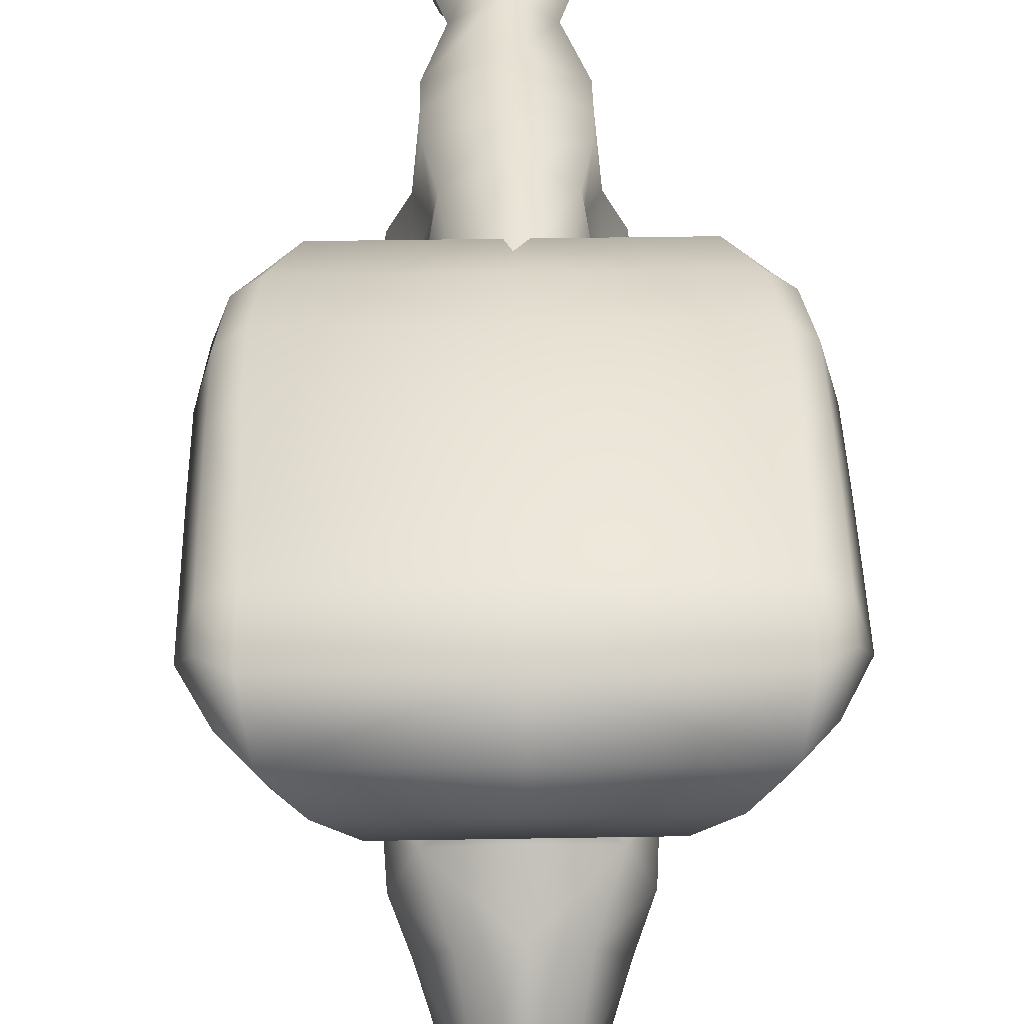
<metadata>
{"format":"obj","ext":"obj","renderer":"f3d","projection":"perspective","resolution":1024,"background":"white","views":[{"elev":39.6,"azim":178.8,"up":"+Y"}]}
</metadata>
<code>
v  1.884 0.0311 -15.76
v  -0 0.0311 -15.76
v  -0 0.893 -16.26
v  2.465 0.893 -16.26
v  -0 1.708 -16.29
v  3.034 1.708 -16.29
v  -0 2.678 -15.77
v  3.232 2.678 -15.77
v  1.759 0.6253 -8.047
v  -0 0.6253 -8.047
v  -0 -0.0626 -9.464
v  2.014 -0.0626 -9.464
v  1.829 -1.4 -12.8
v  -0 -1.4 -12.8
v  1.661 -1.348 -14.2
v  -0 -1.348 -14.2
v  -0 -0.3578 -14.89
v  1.759 -0.3578 -14.89
v  -1.351 -3.703 -12.41
v  -0.8352 -4.216 -12.46
v  -1.147 -4.069 -11.66
v  -0.2836 -5.548 -11.5
v  -0.5083 -5.302 -11.09
v  -0.8307 -4.891 -10.92
v  -0.4826 -4.956 -11.52
v  -1.493 -3.922 -10.96
v  -1.511 -3.435 -11.68
v  -1.776 -2.736 -12.77
v  -0.539 -5.116 -10.44
v  -0.2836 -5.186 -10.03
v  -0.4826 -4.819 -10.2
v  -0.2523 -5.548 -9.863
v  -0 -5.648 -9.694
v  -0.3364 -5.55 -10.22
v  -0 -5.169 -9.849
v  -0 -4.777 -9.975
v  -1.128 -3.703 -10.11
v  -1.79 -3.397 -10.79
v  -1.878 -2.44 -11.25
v  -0 -3.885 -9.833
v  -0 -3.919 -8.579
v  -0.4781 -4.068 -7.513
v  -0.905 -3.371 -7.61
v  -0 -3.69 -7.808
v  -0.8352 -3.582 -8.573
v  -1.511 -3.348 -9.985
v  -2.075 -2.307 -10.24
v  -1.894 -1.371 -10.64
v  -1.842 -1.645 -12.63
v  -1.888 -2.211 -8.56
v  -1.351 -3.202 -8.566
v  -1.466 -2.956 -7.63
v  -1.883 -2.174 -9.228
v  -1.895 -1.102 -9.414
v  -1.19 -0.2566 -9.979
v  -1.05 -0.966 -12.16
v  -1.212 0.0784 -9.335
v  -1.934 -0.9308 -8.836
v  -1.837 -2.113 -7.683
v  -1.699 -2.65 -6.931
v  -1.121 -3.249 -7.101
v  -1.121 -3.059 -6.605
v  -1.233 0.4134 -8.691
v  -0.5455 -3.868 -7.143
v  -0.5551 -3.502 -6.527
v  -0.4581 -3.314 -6.214
v  -0.905 -2.82 -6.343
v  -1.485 -2.237 -6.344
v  -2.127 -1.838 -6.909
v  -1.762 -1.569 -6.297
v  -2.105 -0.5611 -6.697
v  -0.2404 -3.958 -6.354
v  -0.2167 -3.85 -5.984
v  -1.167 0.7478 -6.818
v  -1.814 -0.6713 -7.555
v  -0 -4.015 -7.076
v  -0 -3.77 -6.646
v  -0 -4.026 -6.528
v  -0 -4.142 -6.342
v  -0 -3.965 -5.753
v  -0 -3.372 -6.001
v  -0 -2.866 -6.111
v  -0 -2.063 -3.936
v  -0.8799 -1.942 -4.023
v  -0 -2.922 -2.789
v  -1.351 -1.654 -4.222
v  -1.727 -1.219 -4.504
v  -1.675 -0.4509 -5.839
v  -1.664 -0.2852 -4.858
v  -1.351 0.7377 -5.048
v  -1.722 0.7147 -4.351
v  -1.449 -1.23 -3.836
v  -1.843 -0.1857 -4.013
v  -1.351 0.6916 -3.654
v  -1.056 1.46 -3.828
v  -0.8117 2.72 -2.002
v  -0.5432 1.313 -1.456
v  -0.7246 1.752 -0.3959
v  -1.207 2.72 -3.604
v  -1.03 0.6387 -2.482
v  -1.444 -0.0862 -3.168
v  -1.558 -0.5624 -3.395
v  -1.066 -1.609 -3.384
v  -0.6364 0.576 -2.127
v  -0.3359 1.084 -1.406
v  -0.4561 1.585 -0.4142
v  -0.9356 1.652 0.1116
v  -1.113 1.724 0.6653
v  -0 1.63 0.8057
v  -0 1.995 1.111
v  -0 -0.4296 -2.433
v  -0 0.4703 -1.942
v  -0 1.01 -1.282
v  -0 1.495 -0.3779
v  -0 1.545 0.1677
v  -0.342 -1.266 -2.13
v  -0.9457 -0.9569 -2.908
v  -0 -1.312 -2.771
v  -0 -1.536 -2.004
v  -0.3371 -1.068 -2.041
v  -0 -1.019 -1.835
v  -0.6506 -0.6777 -2.3
v  -0 -0.6646 -2.003
v  -0.9496 -0.4534 -2.701
v  -0.1948 -2.801 -2.877
v  -0.3166 -2.551 -2.709
v  -0 -2.458 -2.462
v  -0 -1.643 -2.995
v  -3.722 3.139 -11.96
v  -4.007 2.172 -12.12
v  -4.007 2.243 -10.49
v  -3.722 3.203 -10.47
v  -3.572 3.077 -9.194
v  -3.859 2.274 -9.113
v  -3.326 2.846 -8.519
v  -3.376 2.253 -7.734
v  -2.955 1.261 -7.86
v  -3.438 1.131 -9.233
v  -3.438 0.7428 -12.38
v  -4.007 2.024 -13.52
v  -3.722 2.958 -13.51
v  -3.438 0.6435 -13.7
v  -2.521 0.2384 -15.36
v  -2.322 -0.0363 -14.75
v  -3.438 0.6974 -14.8
v  -4.007 1.884 -14.74
v  -3.722 2.747 -14.66
v  -3.232 3.035 -14.67
v  -3.232 3.271 -13.53
v  -3.292 3.444 -11.91
v  -3.524 1.768 -15.7
v  -2.955 0.8714 -15.69
v  -1.759 -0.3578 -14.89
v  -1.884 0.0311 -15.76
v  -2.465 0.893 -16.26
v  -3.034 1.708 -16.29
v  -3.722 2.512 -15.27
v  -3.232 2.678 -15.77
v  -1.919 1.379 -7.172
v  -2.529 0.7552 -8.53
v  -2.688 0.3199 -9.425
v  -2.393 -1.019 -12.69
v  -2.26 -0.9065 -14.08
v  -1.661 -1.348 -14.2
v  -1.829 -1.4 -12.8
v  -2.014 -0.0626 -9.464
v  -1.759 0.6253 -8.047
v  -3.273 3.497 -10.43
v  -3.144 3.374 -9.188
v  -2.685 3.077 -8.001
v  -2.367 2.312 -7.109
v  -1.261 2.72 -0.2334
v  -1.234 2.084 0.8939
v  -1.201 2.439 0.937
v  -1.228 2.72 0.748
v  -0 3.188 -0.2334
v  -0 3.188 0.9031
v  -0 2.43 1.137
v  -1.341 1.457 -4.479
v  -1.206 2.72 -4.358
v  -0 3.188 -4.358
v  -0 3.188 -3.604
v  -0 3.188 -2.002
v  -1.181 2.72 -5.113
v  -1.055 1.454 -5.13
v  -1.17 1.503 -6.497
v  -0.9579 2.72 -6.325
v  -0 3.188 -6.325
v  -0 3.188 -5.113
v  -0 3.188 -8.602
v  -0.7266 2.508 -8.449
v  -1.345 1.418 -8.58
v  -0 -5.413 -10.93
v  -0 -6.343 -11.03
v  0.3358 -6.331 -11.19
v  0.2135 -6.58 -11.59
v  -0 -6.78 -11.68
v  -0 -6.626 -11.85
v  -0 -5.799 -11.69
v  -0 -5.004 -11.87
v  0.4826 -4.956 -11.52
v  0.2836 -5.548 -11.5
v  0.1969 -6.508 -11.67
v  0.5083 -5.302 -11.09
v  -0 -5.327 -10.55
v  0.4826 -4.819 -10.2
v  0.8306 -4.891 -10.92
v  1.493 -3.922 -10.96
v  1.147 -4.069 -11.66
v  0.5389 -5.116 -10.44
v  0.2836 -5.186 -10.03
v  0.2523 -5.548 -9.863
v  0.3364 -5.55 -10.22
v  1.128 -3.703 -10.11
v  -0 -5.689 -10.32
v  1.79 -3.397 -10.79
v  1.511 -3.348 -9.985
v  1.511 -3.435 -11.68
v  1.351 -3.703 -12.41
v  0.8352 -4.216 -12.46
v  1.351 -3.466 -13
v  0.8352 -3.986 -13.17
v  1.649 -3.068 -13.28
v  1.294 -3.557 -13.77
v  1.776 -2.736 -12.77
v  1.744 -2.235 -13.38
v  1.878 -2.44 -11.25
v  2.075 -2.307 -10.24
v  1.883 -2.174 -9.228
v  1.351 -3.202 -8.566
v  1.888 -2.211 -8.56
v  1.286 -1.897 -14.03
v  1.673 -1.738 -13.46
v  1.842 -1.645 -12.63
v  1.894 -1.371 -10.64
v  1.895 -1.102 -9.414
v  1.934 -0.9308 -8.836
v  1.212 0.0784 -9.335
v  1.233 0.4134 -8.691
v  1.19 -0.2566 -9.979
v  1.05 -0.966 -12.16
v  1.009 -1.226 -13.35
v  1.466 -2.956 -7.63
v  1.837 -2.113 -7.683
v  1.814 -0.6713 -7.555
v  1.167 0.7478 -6.818
v  1.345 1.418 -8.58
v  1.17 1.503 -6.497
v  0.7265 2.508 -8.449
v  1.351 0.7377 -5.048
v  0.9578 2.72 -6.325
v  1.055 1.454 -5.13
v  1.341 1.457 -4.479
v  1.722 0.7147 -4.351
v  1.056 1.46 -3.828
v  1.351 0.6916 -3.654
v  1.03 0.6387 -2.482
v  1.181 2.72 -5.113
v  1.206 2.72 -4.358
v  1.207 2.72 -3.604
v  0.8117 2.72 -2.002
v  0.5431 1.313 -1.456
v  0.7246 1.752 -0.3959
v  1.261 2.72 -0.2334
v  1.228 2.72 0.748
v  1.201 2.439 0.937
v  1.234 2.084 0.8939
v  1.113 1.724 0.6653
v  0.9355 1.652 0.1116
v  0.4561 1.585 -0.4142
v  0.3358 1.084 -1.406
v  0.6364 0.576 -2.127
v  1.444 -0.0862 -3.168
v  0.9495 -0.4534 -2.701
v  0.6506 -0.6777 -2.3
v  0.3371 -1.068 -2.041
v  0.3419 -1.266 -2.13
v  0.9457 -0.9569 -2.908
v  1.843 -0.1857 -4.013
v  1.558 -0.5624 -3.395
v  1.066 -1.609 -3.384
v  1.449 -1.23 -3.836
v  0.8798 -1.942 -4.023
v  1.351 -1.654 -4.222
v  1.727 -1.219 -4.504
v  1.664 -0.2852 -4.858
v  1.675 -0.4509 -5.839
v  2.105 -0.5611 -6.697
v  0.2404 -3.958 -6.354
v  0.2166 -3.85 -5.984
v  0.458 -3.314 -6.214
v  0.9049 -2.82 -6.343
v  1.485 -2.237 -6.344
v  1.762 -1.569 -6.297
v  0.555 -3.502 -6.527
v  1.121 -3.059 -6.605
v  1.699 -2.65 -6.931
v  2.127 -1.838 -6.909
v  0.9049 -3.371 -7.61
v  0.8352 -3.582 -8.573
v  0.4781 -4.068 -7.513
v  -0 -4.191 -7.672
v  0.2579 -4.644 -7.601
v  -0 -5.062 -7.815
v  0.2404 -4.802 -7.466
v  -0 -5.149 -7.66
v  1.121 -3.249 -7.101
v  0.5454 -3.868 -7.143
v  0.2404 -4.598 -7.218
v  -0 -4.724 -7.069
v  -0 -4.497 -7.062
v  3.722 2.512 -15.27
v  3.722 2.747 -14.66
v  3.232 3.035 -14.67
v  3.722 2.958 -13.51
v  3.232 3.271 -13.53
v  3.722 3.139 -11.96
v  3.292 3.444 -11.91
v  3.722 3.203 -10.47
v  3.273 3.497 -10.43
v  4.007 2.172 -12.12
v  4.007 2.024 -13.52
v  4.007 2.243 -10.49
v  3.572 3.077 -9.194
v  3.144 3.374 -9.188
v  3.326 2.846 -8.519
v  2.685 3.077 -8.001
v  3.376 2.253 -7.734
v  2.367 2.312 -7.109
v  1.919 1.379 -7.172
v  2.955 1.261 -7.86
v  2.529 0.7552 -8.53
v  3.438 1.131 -9.233
v  3.859 2.274 -9.113
v  2.688 0.3199 -9.425
v  2.393 -1.019 -12.69
v  2.26 -0.9065 -14.08
v  2.322 -0.0363 -14.75
v  2.521 0.2384 -15.36
v  3.438 0.7428 -12.38
v  3.438 0.6435 -13.7
v  3.438 0.6974 -14.8
v  2.955 0.8714 -15.69
v  3.524 1.768 -15.7
v  4.007 1.884 -14.74
v  -0.4544 -6.362 -16.31
v  -0.6114 -5.312 -15.55
v  -0.471 -5.436 -16.17
v  -1.02 -4.65 -15
v  -0.6194 -5.383 -14.64
v  -0.681 -5.013 -14.23
v  -0.5696 -5.497 -14.38
v  -0.4583 -5.894 -14.61
v  -0.5028 -5.845 -14.75
v  -0.5934 -4.349 -15.79
v  -0.8573 -3.936 -14.14
v  -0 -5.213 -14.03
v  -0 -5.595 -14.21
v  -0 -6.094 -14.47
v  -0 -5.917 -14.94
v  -0 -5.491 -14.86
v  -0 -5.464 -15.36
v  -1.703 -2.782 -13.93
v  -1.286 -1.897 -14.03
v  -0.8674 -2.709 -14.96
v  -1.384 -3.419 -14.5
v  -1.294 -3.557 -13.77
v  -0 -3.978 -13.7
v  -0 -4.358 -13.9
v  -1.009 -1.226 -13.35
v  -0.702 -1.275 -14.06
v  -0 -1.31 -14.06
v  -0 -1.65 -14.21
v  -0 -2.404 -15.18
v  -0 -6.453 -16.18
v  -0.3486 -6.36 -16.47
v  -0 -5.365 -16.42
v  -0 -4.164 -16.07
v  -0 -6.566 -16.77
v  0.4583 -5.894 -14.61
v  0.5027 -5.845 -14.75
v  0.6194 -5.383 -14.64
v  0.5696 -5.497 -14.38
v  0.681 -5.013 -14.23
v  1.02 -4.65 -15
v  0.6113 -5.312 -15.55
v  0.8572 -3.936 -14.14
v  1.384 -3.419 -14.5
v  0.5933 -4.349 -15.79
v  0.471 -5.436 -16.17
v  0.4544 -6.362 -16.31
v  1.703 -2.782 -13.93
v  0.8673 -2.709 -14.96
v  0.3486 -6.36 -16.47
v  -0 3.035 -14.67
v  -0 3.271 -13.53
v  -0 3.444 -11.91
v  -0 3.497 -10.43
v  -0 3.374 -9.188
v  -0 3.077 -8.001
v  -0 2.312 -7.109
v  -0 1.379 -7.172
v  0.3166 -2.551 -2.709
v  0.1948 -2.801 -2.877
v  -0 -4.181 -13.19
v  -0 -4.308 -12.5
v  -0 -4.314 -12
v  -0.197 -6.508 -11.67
v  -0.2136 -6.58 -11.59
v  -0.3358 -6.331 -11.19
v  -0.8352 -3.986 -13.17
v  -1.673 -1.738 -13.46
v  -1.744 -2.235 -13.38
v  -1.649 -3.068 -13.28
v  -1.351 -3.466 -13
v  -0.2579 -4.644 -7.601
v  -0.2404 -4.802 -7.466
v  -0.2404 -4.598 -7.218
v  0.702 -1.275 -14.06
o acc3
g acc3
f 1 2 3
f 3 4 1
f 4 3 5
f 5 6 4
f 6 5 7
f 7 8 6
f 9 10 11
f 11 12 9
f 13 12 11
f 11 14 13
f 15 13 14
f 14 16 15
f 15 16 17
f 17 18 15
f 18 17 2
f 2 1 18
f 19 20 21
f 22 23 24
f 24 25 22
f 21 25 24
f 24 26 21
f 27 21 26
f 21 27 19
f 28 19 27
f 29 24 23
f 24 29 30
f 30 31 24
f 26 24 31
f 32 30 29
f 33 32 34
f 32 33 35
f 35 30 32
f 30 35 36
f 36 31 30
f 37 31 36
f 31 37 26
f 38 26 37
f 26 38 27
f 39 27 38
f 36 40 37
f 37 40 41
f 42 43 44
f 41 44 43
f 43 45 41
f 41 45 37
f 46 37 45
f 37 46 38
f 47 38 46
f 38 47 39
f 48 39 47
f 39 48 49
f 50 51 52
f 43 52 51
f 51 45 43
f 45 51 46
f 53 46 51
f 46 53 47
f 54 47 53
f 47 54 48
f 54 53 50
f 51 50 53
f 48 55 56
f 55 48 54
f 54 57 55
f 57 54 58
f 50 58 54
f 58 50 59
f 52 59 50
f 59 52 60
f 60 52 43
f 43 61 60
f 62 60 61
f 58 63 57
f 64 61 43
f 61 64 65
f 65 62 61
f 62 65 66
f 66 67 62
f 60 62 67
f 67 68 60
f 69 60 68
f 68 70 69
f 71 69 70
f 65 72 73
f 73 66 65
f 74 75 71
f 69 71 75
f 65 64 76
f 76 77 65
f 72 65 77
f 77 78 72
f 72 78 79
f 72 79 80
f 80 73 72
f 73 80 81
f 81 66 73
f 66 81 82
f 82 83 84
f 84 83 85
f 82 67 66
f 84 67 82
f 68 67 84
f 84 86 68
f 70 68 86
f 86 87 70
f 88 70 87
f 87 89 88
f 90 88 89
f 91 90 89
f 86 92 87
f 93 87 92
f 87 93 89
f 89 93 91
f 94 91 93
f 91 94 95
f 96 97 98
f 97 96 99
f 99 95 97
f 100 97 95
f 95 94 100
f 101 100 94
f 93 101 94
f 102 101 93
f 92 102 93
f 102 92 103
f 104 100 101
f 100 104 105
f 105 97 100
f 97 105 106
f 106 98 97
f 98 106 107
f 98 107 108
f 109 108 107
f 108 109 110
f 111 112 104
f 105 104 112
f 112 113 105
f 106 105 113
f 113 114 106
f 106 114 115
f 115 107 106
f 107 115 109
f 116 117 118
f 118 119 116
f 120 116 119
f 119 121 120
f 122 120 121
f 121 123 122
f 122 123 111
f 111 124 122
f 104 124 111
f 101 124 104
f 116 120 122
f 124 116 122
f 124 117 116
f 117 124 101
f 101 102 117
f 103 117 102
f 125 126 103
f 103 92 86
f 86 84 103
f 103 84 125
f 85 125 84
f 126 125 85
f 85 127 126
f 103 126 127
f 127 128 103
f 117 103 128
f 128 118 117
f 129 130 131
f 131 132 129
f 133 132 131
f 131 134 133
f 135 133 134
f 134 136 135
f 137 136 134
f 134 138 137
f 138 134 131
f 131 139 138
f 139 131 130
f 139 130 140
f 141 140 130
f 130 129 141
f 140 142 139
f 143 144 145
f 142 145 144
f 146 145 142
f 142 140 146
f 147 146 140
f 140 141 147
f 148 147 141
f 141 149 148
f 149 141 129
f 129 150 149
f 145 146 151
f 151 152 145
f 145 152 143
f 153 144 143
f 143 154 153
f 154 143 152
f 152 155 154
f 156 155 152
f 152 151 156
f 156 151 157
f 157 151 146
f 146 147 157
f 158 157 147
f 147 148 158
f 157 158 156
f 159 137 160
f 160 137 138
f 138 161 160
f 161 138 139
f 139 162 161
f 162 139 142
f 142 163 162
f 144 163 142
f 164 163 144
f 144 153 164
f 163 164 165
f 165 162 163
f 162 165 166
f 166 161 162
f 161 166 167
f 167 160 161
f 160 167 159
f 150 129 132
f 132 168 150
f 168 132 133
f 133 169 168
f 169 133 135
f 135 170 169
f 170 135 136
f 136 171 170
f 159 171 136
f 136 137 159
f 172 173 174
f 172 174 175
f 176 172 175
f 175 177 176
f 177 175 174
f 174 178 177
f 110 178 174
f 174 173 110
f 110 173 108
f 172 108 173
f 172 98 108
f 98 172 96
f 90 91 179
f 95 179 91
f 180 179 95
f 95 99 180
f 181 180 99
f 99 182 181
f 182 99 96
f 96 183 182
f 183 96 172
f 172 176 183
f 179 180 184
f 184 185 179
f 179 185 90
f 70 88 71
f 74 71 88
f 88 90 74
f 186 74 90
f 90 185 186
f 187 186 185
f 185 184 187
f 188 187 184
f 184 189 188
f 189 184 180
f 180 181 189
f 187 188 190
f 190 191 187
f 186 187 191
f 191 192 186
f 74 186 192
f 192 63 74
f 75 74 63
f 63 58 75
f 59 75 58
f 75 59 69
f 60 69 59
f 193 194 195
f 196 195 194
f 194 197 196
f 196 197 198
f 199 200 201
f 201 202 199
f 198 199 202
f 202 203 198
f 198 203 196
f 202 196 203
f 202 195 196
f 202 204 195
f 195 204 193
f 205 193 204
f 206 207 208
f 209 208 207
f 207 201 209
f 202 201 207
f 207 204 202
f 210 204 207
f 211 210 207
f 210 211 212
f 207 206 211
f 204 210 205
f 205 210 213
f 212 213 210
f 213 212 33
f 35 33 212
f 212 211 35
f 36 35 211
f 211 206 36
f 36 206 214
f 208 214 206
f 214 40 36
f 33 215 213
f 213 215 205
f 216 217 214
f 214 208 216
f 218 216 208
f 208 209 218
f 219 218 209
f 209 220 219
f 221 219 220
f 220 222 221
f 223 221 222
f 222 224 223
f 219 221 223
f 225 223 226
f 223 225 219
f 218 219 225
f 225 227 218
f 216 218 227
f 227 228 216
f 217 216 228
f 228 229 217
f 230 217 229
f 229 231 230
f 232 233 226
f 225 226 233
f 225 233 234
f 227 225 234
f 234 235 227
f 228 227 235
f 235 236 228
f 236 229 228
f 231 229 236
f 236 237 231
f 237 236 238
f 238 239 237
f 240 238 236
f 236 235 240
f 241 240 235
f 235 234 241
f 242 241 234
f 243 230 231
f 231 244 243
f 244 231 237
f 237 245 244
f 245 237 239
f 239 246 245
f 246 239 247
f 247 248 246
f 248 247 249
f 250 246 248
f 249 190 188
f 188 251 249
f 249 251 248
f 252 248 251
f 248 252 250
f 250 252 253
f 253 254 250
f 254 253 255
f 255 256 254
f 257 256 255
f 251 188 189
f 189 258 251
f 251 258 252
f 253 252 258
f 258 259 253
f 255 253 259
f 259 260 255
f 182 260 259
f 260 182 183
f 258 189 181
f 181 259 258
f 259 181 182
f 261 183 176
f 183 261 260
f 260 261 262
f 262 255 260
f 255 262 257
f 263 262 261
f 261 264 263
f 176 264 261
f 265 264 176
f 176 177 265
f 266 265 177
f 177 178 266
f 267 266 178
f 178 110 267
f 268 267 110
f 265 266 264
f 264 266 267
f 264 267 268
f 264 268 263
f 268 269 263
f 263 269 270
f 262 263 270
f 270 271 262
f 257 262 271
f 271 272 257
f 110 109 268
f 269 268 109
f 109 115 269
f 270 269 115
f 115 114 270
f 270 114 113
f 113 271 270
f 271 113 112
f 112 272 271
f 272 112 111
f 273 256 257
f 273 257 272
f 272 274 273
f 111 274 272
f 275 274 111
f 111 123 275
f 275 123 121
f 121 276 275
f 276 121 119
f 119 277 276
f 273 274 278
f 274 277 278
f 274 275 277
f 275 276 277
f 279 254 256
f 256 273 279
f 280 279 273
f 278 280 273
f 280 278 281
f 281 282 280
f 279 280 282
f 281 283 284
f 284 282 281
f 284 285 282
f 282 285 279
f 285 286 279
f 254 279 286
f 286 250 254
f 250 286 287
f 246 250 287
f 287 288 246
f 85 83 283
f 283 83 82
f 80 79 289
f 289 290 80
f 81 80 290
f 290 291 81
f 82 81 291
f 291 292 82
f 82 292 283
f 283 292 293
f 293 284 283
f 284 293 294
f 294 285 284
f 285 294 287
f 287 286 285
f 290 289 295
f 295 291 290
f 291 295 296
f 296 292 291
f 292 296 297
f 297 293 292
f 293 297 298
f 298 294 293
f 294 298 288
f 288 287 294
f 246 288 245
f 245 288 298
f 298 244 245
f 244 298 297
f 297 243 244
f 299 243 297
f 230 243 299
f 299 300 230
f 217 230 300
f 300 214 217
f 41 40 214
f 214 300 41
f 41 300 299
f 299 44 41
f 44 299 301
f 301 302 44
f 302 301 303
f 303 304 302
f 304 303 305
f 305 306 304
f 297 307 299
f 296 307 297
f 307 296 295
f 295 308 307
f 299 307 308
f 308 301 299
f 301 308 309
f 301 309 305
f 301 305 303
f 310 306 305
f 305 309 310
f 309 311 310
f 311 309 308
f 308 76 311
f 76 308 295
f 295 77 76
f 77 295 289
f 289 78 77
f 289 79 78
f 6 8 312
f 313 312 8
f 8 314 313
f 315 313 314
f 314 316 315
f 317 315 316
f 316 318 317
f 319 317 318
f 318 320 319
f 321 322 315
f 315 317 321
f 323 321 317
f 317 319 323
f 323 319 324
f 324 319 320
f 320 325 324
f 326 324 325
f 325 327 326
f 328 326 327
f 327 329 328
f 328 329 330
f 330 331 328
f 332 331 330
f 333 331 332
f 331 333 334
f 323 334 333
f 324 334 323
f 334 324 326
f 326 328 334
f 334 328 331
f 330 9 332
f 332 335 333
f 335 332 9
f 9 12 335
f 336 335 12
f 12 13 336
f 337 336 13
f 13 15 337
f 338 337 15
f 15 18 338
f 339 338 18
f 335 336 340
f 341 340 336
f 336 337 341
f 341 337 338
f 338 342 341
f 342 338 339
f 339 343 342
f 342 343 344
f 344 345 342
f 341 342 345
f 345 322 341
f 340 341 322
f 322 321 340
f 340 321 323
f 333 340 323
f 340 333 335
f 18 1 339
f 343 339 1
f 1 4 343
f 343 4 6
f 6 344 343
f 312 344 6
f 345 344 312
f 312 313 345
f 322 345 313
f 313 315 322
f 346 347 348
f 348 347 349
f 349 347 350
f 351 349 350
f 350 352 351
f 353 352 350
f 350 354 353
f 349 355 348
f 356 351 357
f 357 351 352
f 352 358 357
f 359 358 352
f 352 353 359
f 360 359 353
f 353 354 360
f 361 360 354
f 354 350 361
f 362 361 350
f 363 364 365
f 365 366 363
f 367 363 366
f 366 356 367
f 368 367 356
f 356 369 368
f 357 369 356
f 370 371 364
f 364 371 372
f 372 373 364
f 364 373 374
f 374 365 364
f 355 365 374
f 366 365 355
f 355 349 366
f 356 366 349
f 349 351 356
f 350 347 362
f 375 362 347
f 347 346 375
f 375 346 376
f 348 376 346
f 376 348 377
f 377 348 355
f 355 378 377
f 374 378 355
f 377 379 376
f 376 379 375
f 380 381 382
f 382 383 380
f 384 383 382
f 382 385 384
f 385 382 386
f 383 358 359
f 357 358 383
f 383 384 357
f 357 384 387
f 387 384 385
f 385 388 387
f 388 385 389
f 390 389 385
f 385 386 390
f 390 386 391
f 368 369 387
f 387 369 357
f 223 224 392
f 388 392 224
f 392 388 393
f 389 393 388
f 374 393 389
f 389 378 374
f 377 378 389
f 389 390 377
f 377 390 394
f 391 394 390
f 375 379 394
f 394 379 377
f 394 391 375
f 375 391 386
f 386 362 375
f 362 386 382
f 382 361 362
f 361 382 381
f 381 360 361
f 360 381 380
f 380 359 360
f 359 380 383
f 8 7 395
f 395 314 8
f 314 395 396
f 396 316 314
f 316 396 397
f 397 318 316
f 318 397 398
f 398 320 318
f 325 320 398
f 398 399 325
f 327 325 399
f 399 400 327
f 329 327 400
f 400 401 329
f 330 329 401
f 401 402 330
f 9 330 402
f 402 10 9
f 281 403 404
f 277 119 118
f 118 278 277
f 278 118 128
f 128 281 278
f 281 128 127
f 127 403 281
f 403 127 85
f 85 404 403
f 283 404 85
f 404 283 281
f 164 16 14
f 14 165 164
f 165 14 11
f 11 166 165
f 167 166 11
f 11 10 167
f 156 158 7
f 7 5 156
f 155 156 5
f 5 3 155
f 154 155 3
f 3 2 154
f 153 154 2
f 2 17 153
f 164 153 17
f 17 16 164
f 167 10 402
f 402 159 167
f 159 402 401
f 401 171 159
f 171 401 400
f 400 170 171
f 170 400 399
f 399 169 170
f 169 399 398
f 398 168 169
f 150 168 398
f 398 397 150
f 149 150 397
f 397 396 149
f 148 149 396
f 396 395 148
f 158 148 395
f 395 7 158
f 224 387 388
f 387 224 368
f 368 224 222
f 222 405 368
f 405 222 220
f 220 406 405
f 406 220 209
f 209 407 406
f 407 209 201
f 201 200 407
f 198 408 22
f 409 408 198
f 22 408 409
f 22 409 410
f 22 410 23
f 193 23 410
f 23 193 205
f 205 29 23
f 34 29 205
f 29 34 32
f 205 215 34
f 34 215 33
f 198 197 409
f 409 197 194
f 194 410 409
f 410 194 193
f 368 405 411
f 20 411 405
f 405 406 20
f 21 20 406
f 406 407 21
f 25 21 407
f 407 200 25
f 25 200 199
f 199 22 25
f 22 199 198
f 27 39 28
f 49 28 39
f 28 49 412
f 28 412 413
f 28 413 414
f 19 28 414
f 414 415 19
f 20 19 415
f 415 411 20
f 411 415 414
f 56 49 48
f 49 56 370
f 370 412 49
f 364 412 370
f 413 412 364
f 364 363 413
f 414 413 363
f 363 367 414
f 414 367 411
f 411 367 368
f 302 304 416
f 44 302 42
f 416 42 302
f 42 416 417
f 417 416 304
f 304 306 417
f 417 306 310
f 310 418 417
f 418 310 311
f 64 418 311
f 311 76 64
f 43 42 64
f 42 418 64
f 42 417 418
f 234 233 242
f 242 233 232
f 232 419 242
f 372 419 232
f 232 373 372
f 374 373 232
f 232 393 374
f 393 232 392
f 226 392 232
f 392 226 223

</code>
